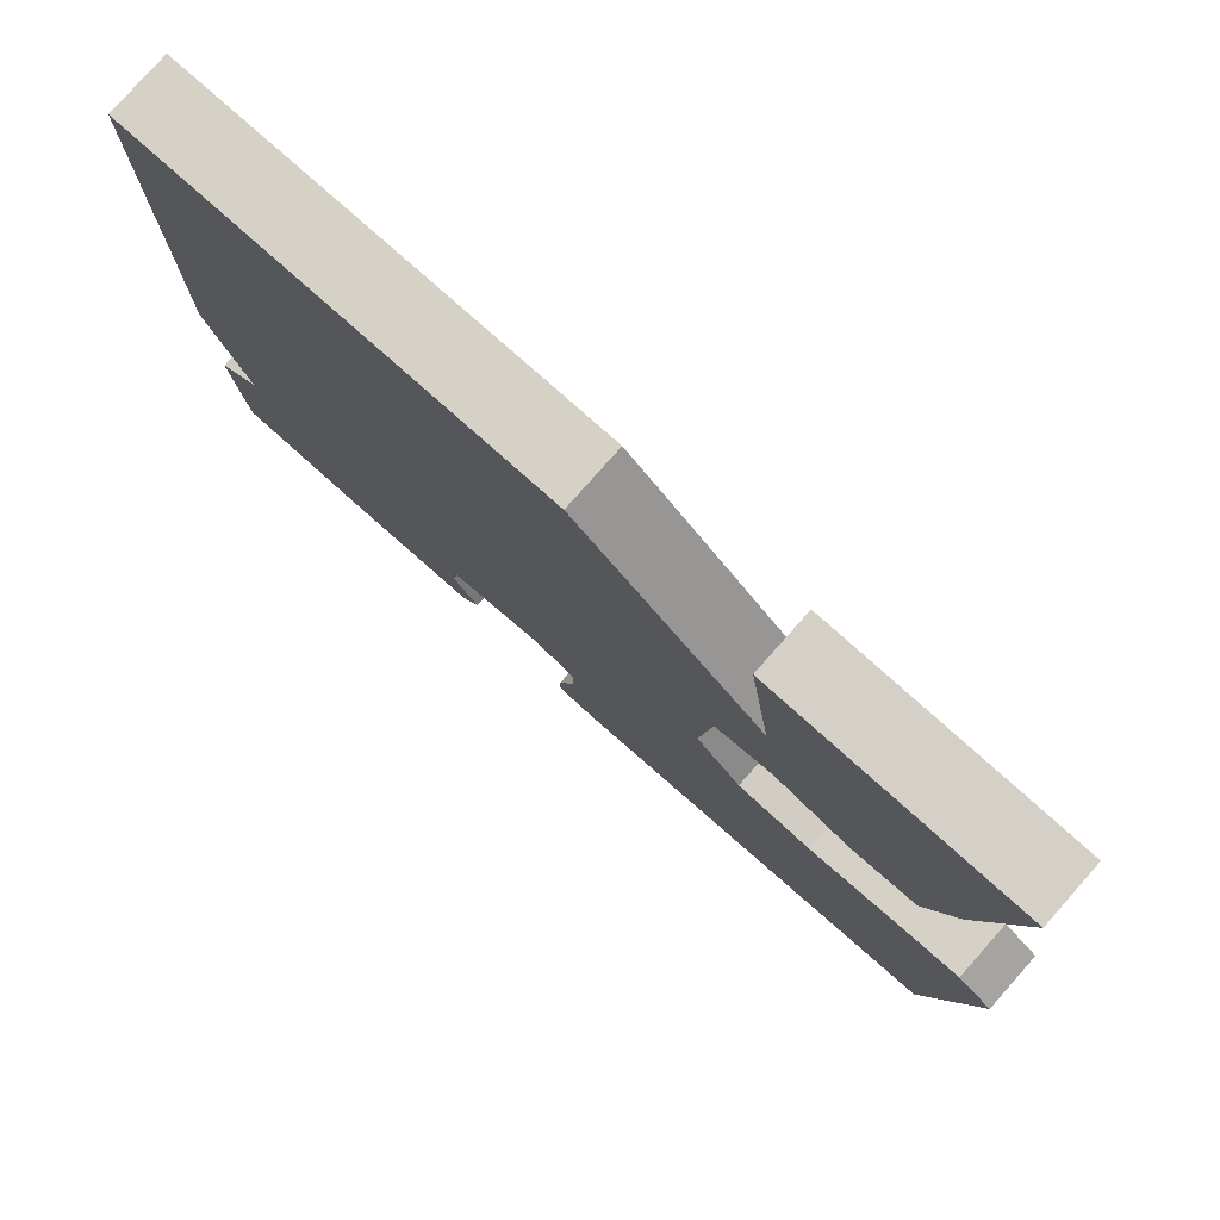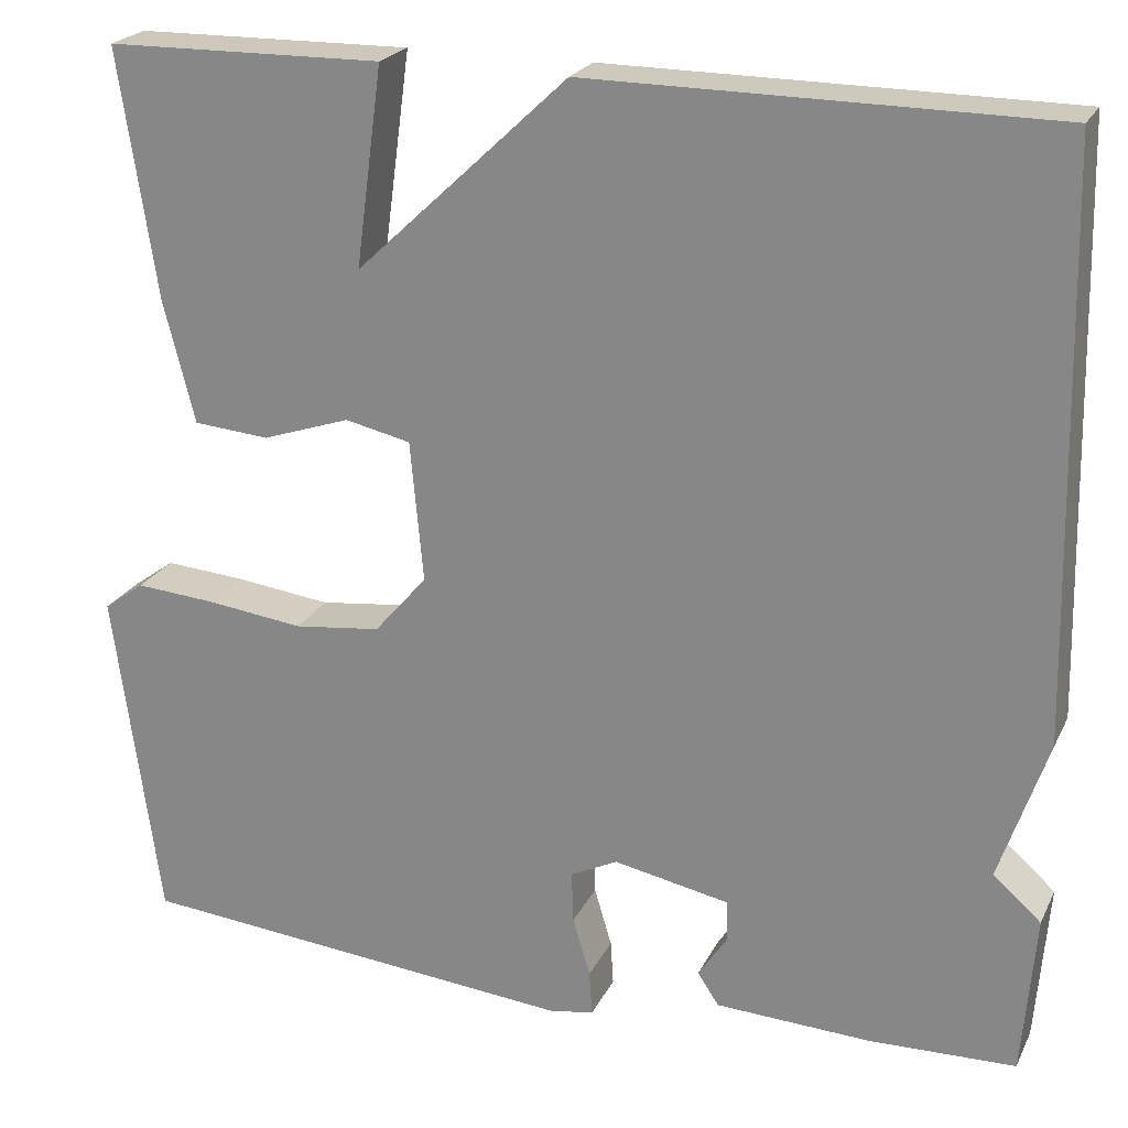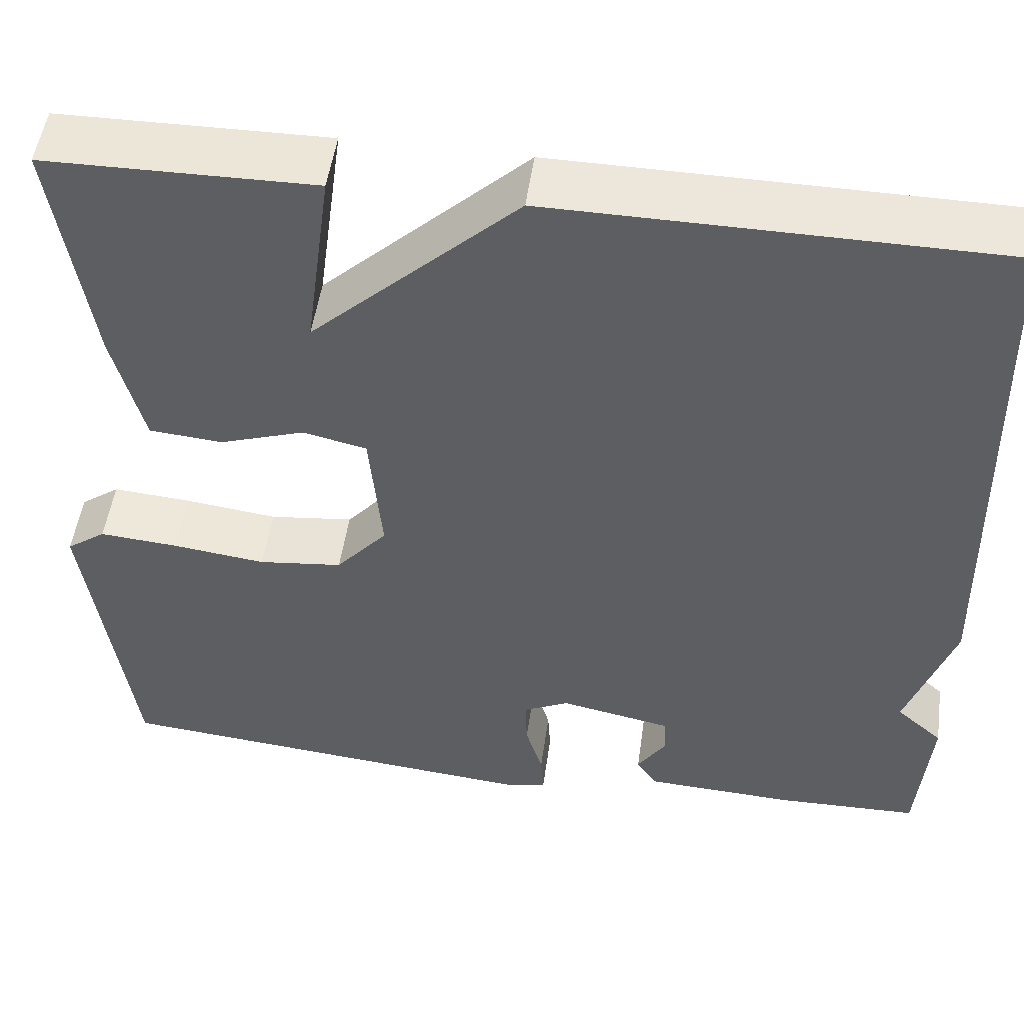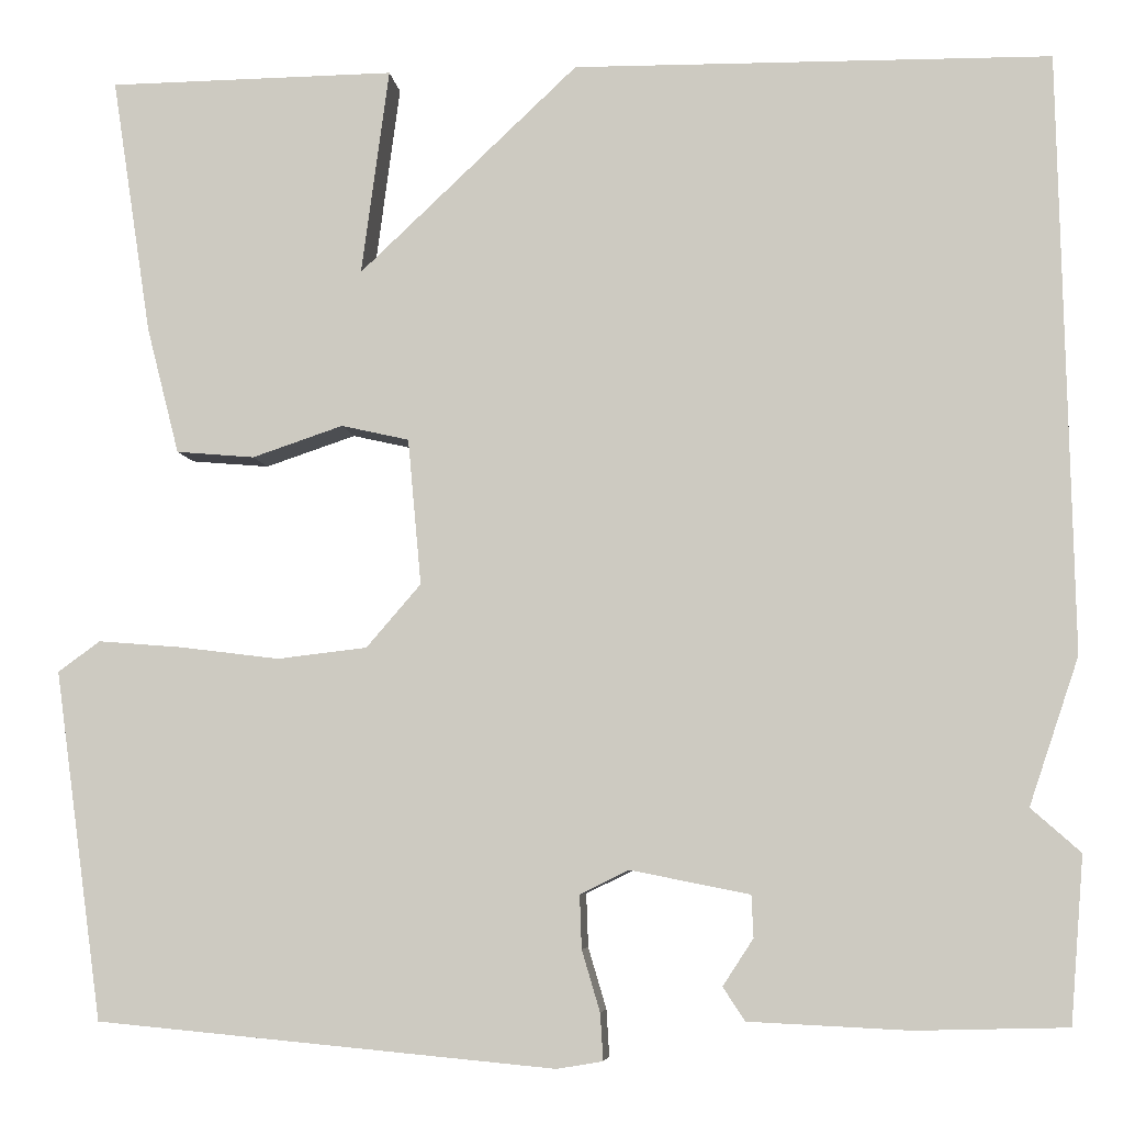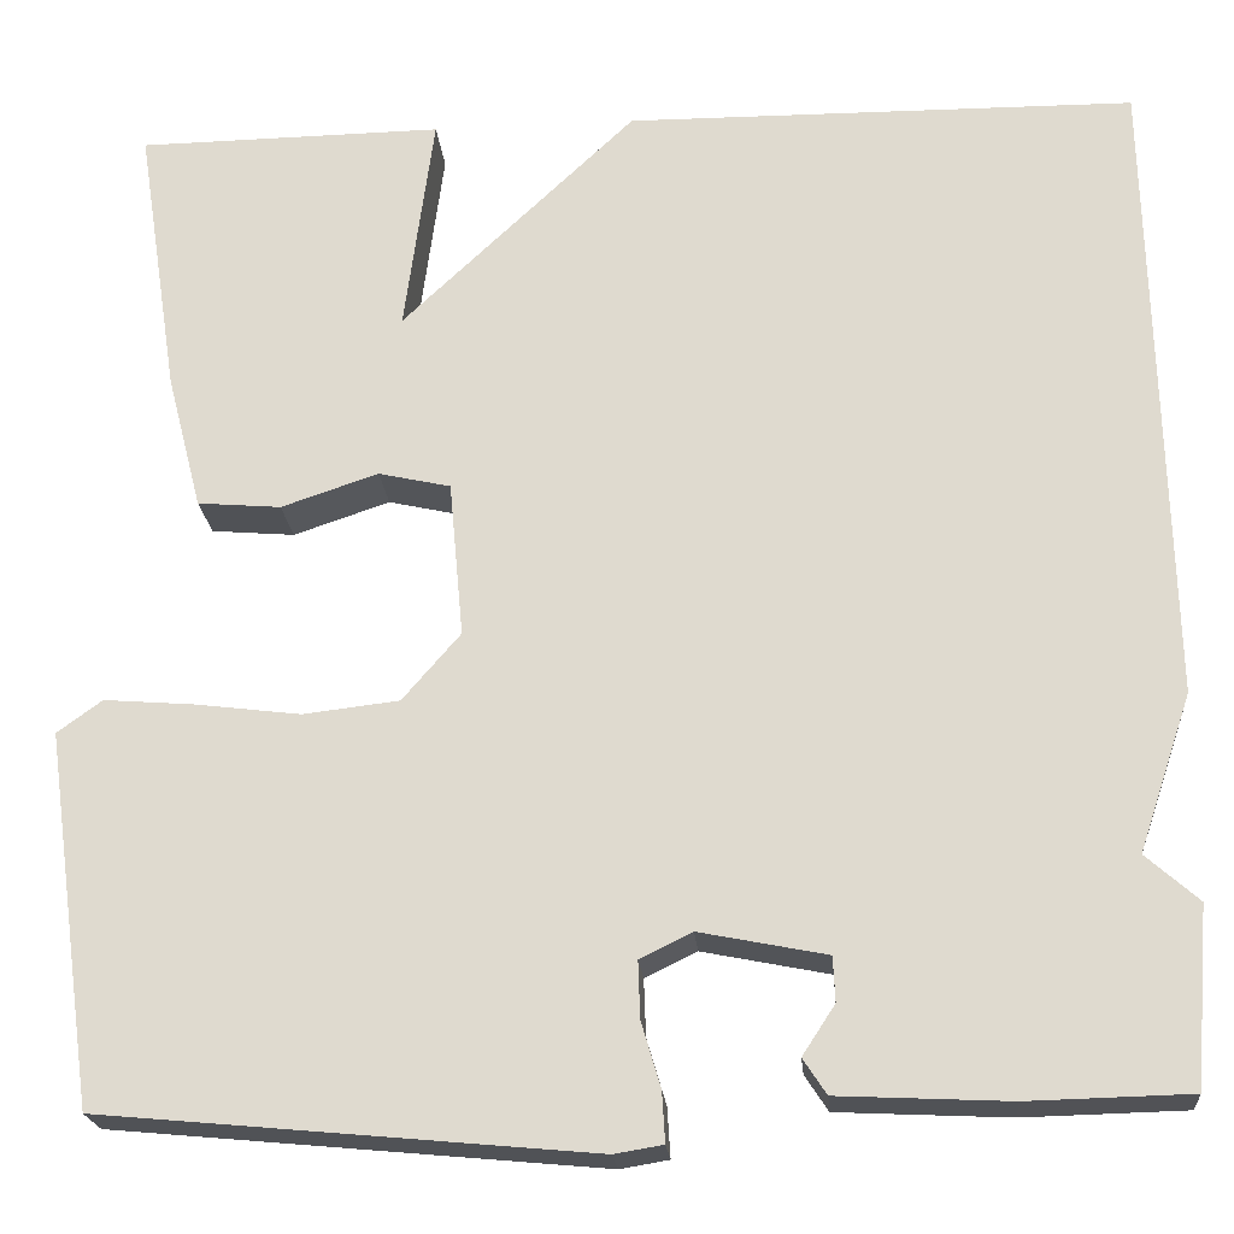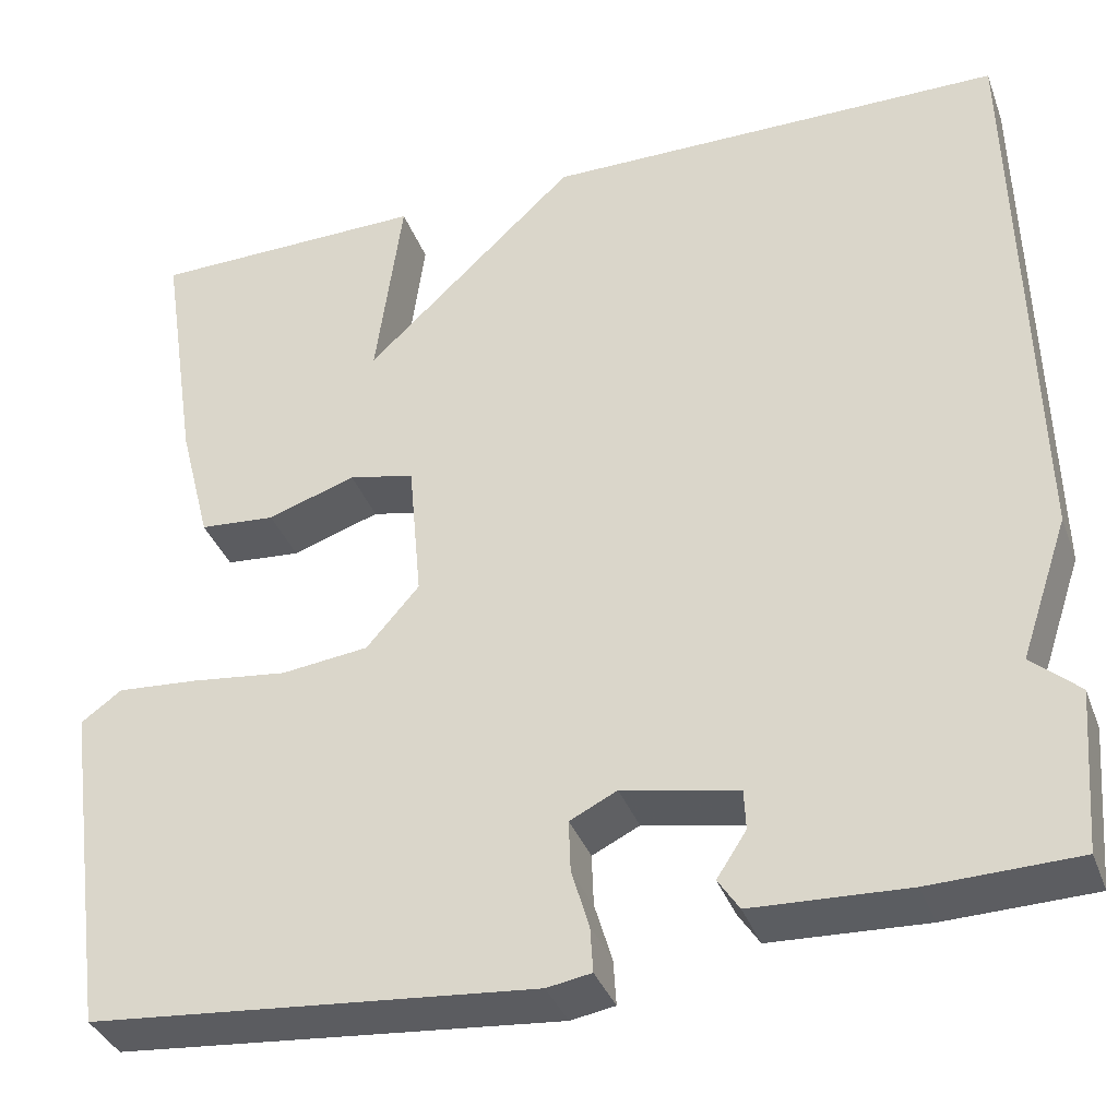
<metadata>
{"format":"obj","ext":"obj","renderer":"f3d","projection":"perspective","resolution":1024,"background":"white","views":[{"elev":79.7,"azim":-138.4,"up":"+Z"},{"elev":22.4,"azim":20.5,"up":"+Z"},{"elev":50.9,"azim":8.0,"up":"+Z"},{"elev":-6.2,"azim":6.1,"up":"+Z"},{"elev":-21.2,"azim":4.8,"up":"+Z"},{"elev":-36.6,"azim":19.1,"up":"+Z"}]}
</metadata>
<code>
v 0.5 0.07 0.5
v 0.514 0.07 -0.126
v 0.462 0.07 -0.28
v 0.514 0.07 -0.326
v 0.5 0.07 -0.5
v 0.341 0.07 -0.504
v 0.173 0.07 -0.496
v 0.15 0.07 -0.461
v 0.182 0.07 -0.412
v 0.18 0.07 -0.368
v 0.055 0.07 -0.343
v 0.004 0.07 -0.368
v 0.006 0.07 -0.424
v 0.025 0.07 -0.488
v 0.028 0.07 -0.537
v -0.02 0.07 -0.545
v -0.5 0.07 -0.5
v -0.55 0.07 -0.135
v -0.506 0.07 -0.103
v -0.418 0.07 -0.11
v -0.314 0.07 -0.123
v -0.22 0.07 -0.112
v -0.163 0.07 -0.046
v -0.177 0.07 0.107
v -0.248 0.07 0.123
v -0.343 0.07 0.091
v -0.425 0.07 0.098
v -0.459 0.07 0.231
v -0.5 0.07 0.5
v -0.2 0.07 0.504
v -0.229 0.07 0.288
v 0 0.07 0.504
v 0.5 0 0.5
v 0.514 0 -0.126
v 0.462 0 -0.28
v 0.514 0 -0.326
v 0.5 0 -0.5
v 0.341 0 -0.504
v 0.173 0 -0.496
v 0.15 0 -0.461
v 0.182 0 -0.412
v 0.18 0 -0.368
v 0.055 0 -0.343
v 0.004 0 -0.368
v 0.006 0 -0.424
v 0.025 0 -0.488
v 0.028 0 -0.537
v -0.02 0 -0.545
v -0.5 0 -0.5
v -0.55 0 -0.135
v -0.506 0 -0.103
v -0.418 0 -0.11
v -0.314 0 -0.123
v -0.22 0 -0.112
v -0.163 0 -0.046
v -0.177 0 0.107
v -0.248 0 0.123
v -0.343 0 0.091
v -0.425 0 0.098
v -0.459 0 0.231
v -0.5 0 0.5
v -0.2 0 0.504
v -0.229 0 0.288
v 0 0 0.504
f 1 2 3
f 32 1 3
f 31 32 3
f 29 30 31
f 28 29 31
f 27 28 31
f 26 27 31
f 25 26 31
f 24 25 31
f 4 5 6
f 3 4 6
f 31 3 6
f 24 31 6
f 23 24 6
f 19 20 21
f 18 19 21
f 17 18 21
f 16 17 21
f 15 16 21
f 14 15 21
f 13 14 21
f 12 13 21 22
f 11 12 22 23
f 6 7 8 9
f 6 9 10
f 23 6 10
f 10 11 23
f 35 34 33
f 35 33 64
f 35 64 63
f 63 62 61
f 63 61 60
f 63 60 59
f 63 59 58
f 63 58 57
f 63 57 56
f 38 37 36
f 38 36 35
f 38 35 63
f 38 63 56
f 38 56 55
f 53 52 51
f 53 51 50
f 53 50 49
f 53 49 48
f 53 48 47
f 53 47 46
f 53 46 45
f 54 53 45 44
f 55 54 44 43
f 41 40 39 38
f 42 41 38
f 42 38 55
f 55 43 42
f 1 33 34 2
f 2 34 35 3
f 3 35 36 4
f 4 36 37 5
f 5 37 38 6
f 6 38 39 7
f 7 39 40 8
f 8 40 41 9
f 9 41 42 10
f 10 42 43 11
f 11 43 44 12
f 12 44 45 13
f 13 45 46 14
f 14 46 47 15
f 15 47 48 16
f 16 48 49 17
f 17 49 50 18
f 18 50 51 19
f 19 51 52 20
f 20 52 53 21
f 21 53 54 22
f 22 54 55 23
f 23 55 56 24
f 24 56 57 25
f 25 57 58 26
f 26 58 59 27
f 27 59 60 28
f 28 60 61 29
f 29 61 62 30
f 30 62 63 31
f 31 63 64 32
f 32 64 33 1

</code>
